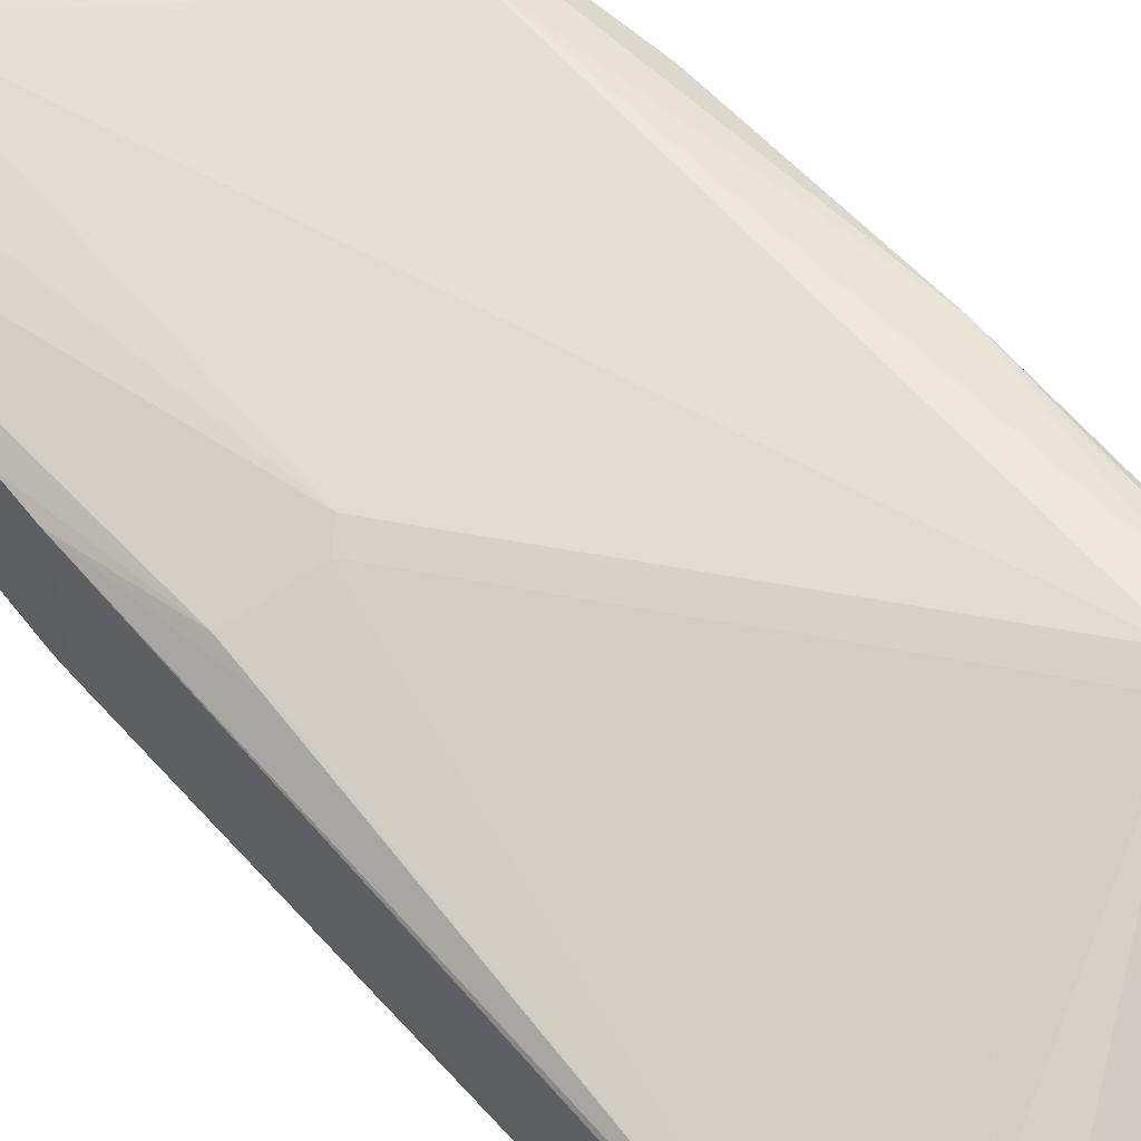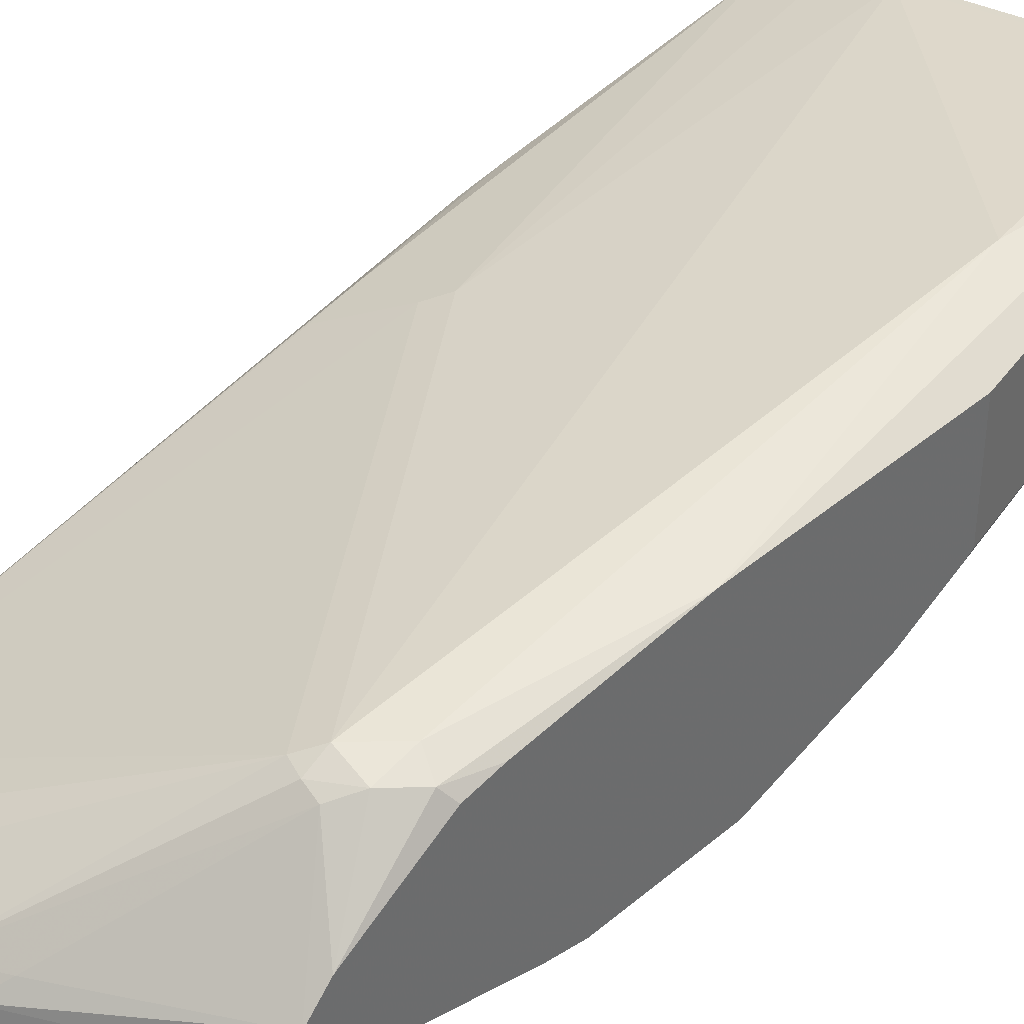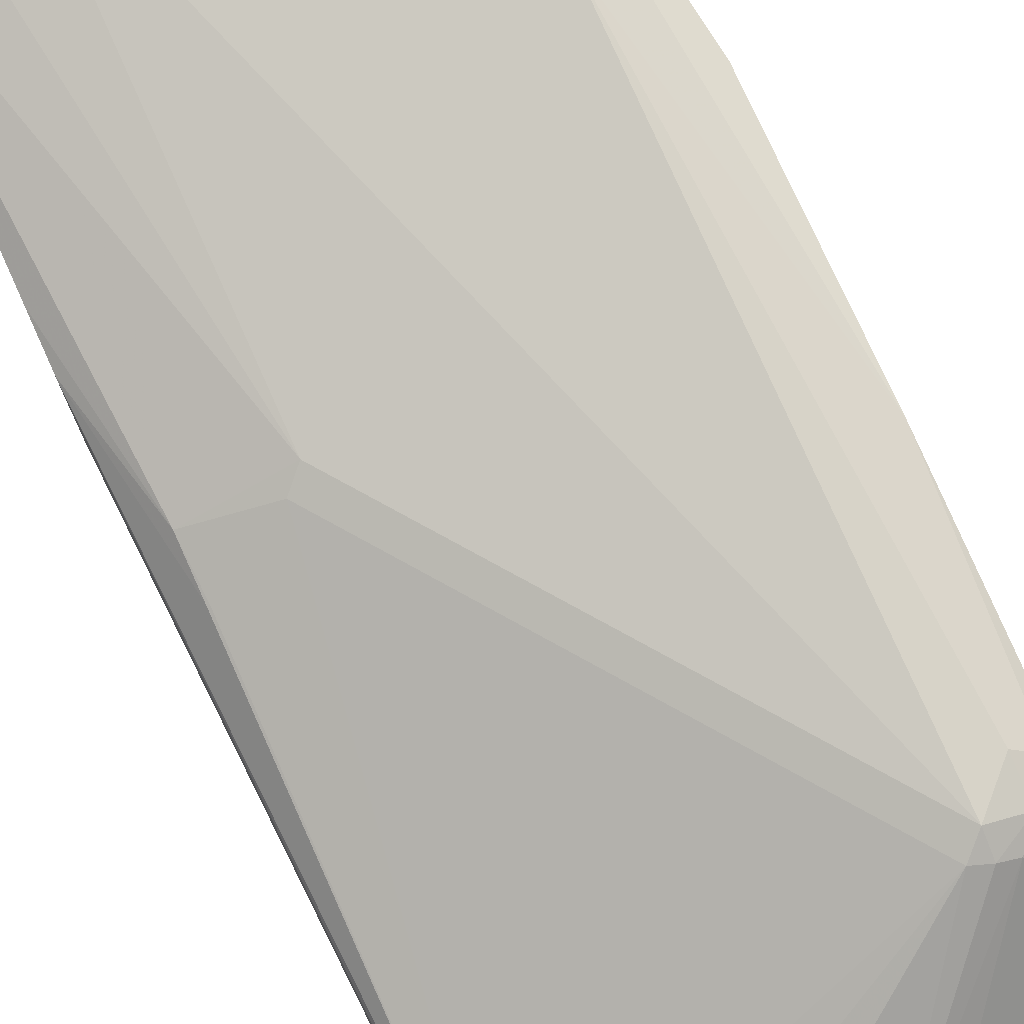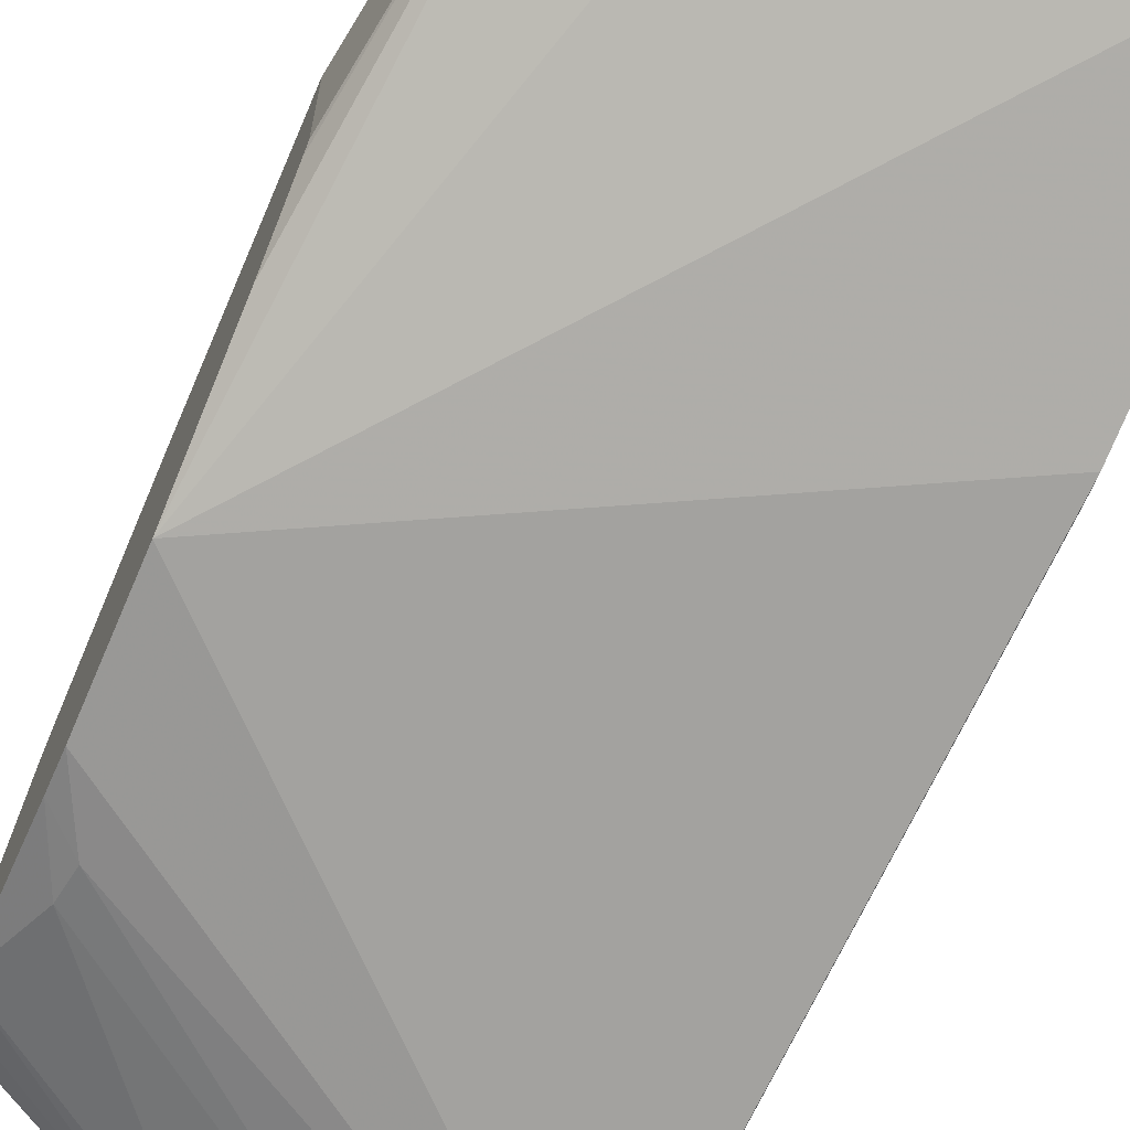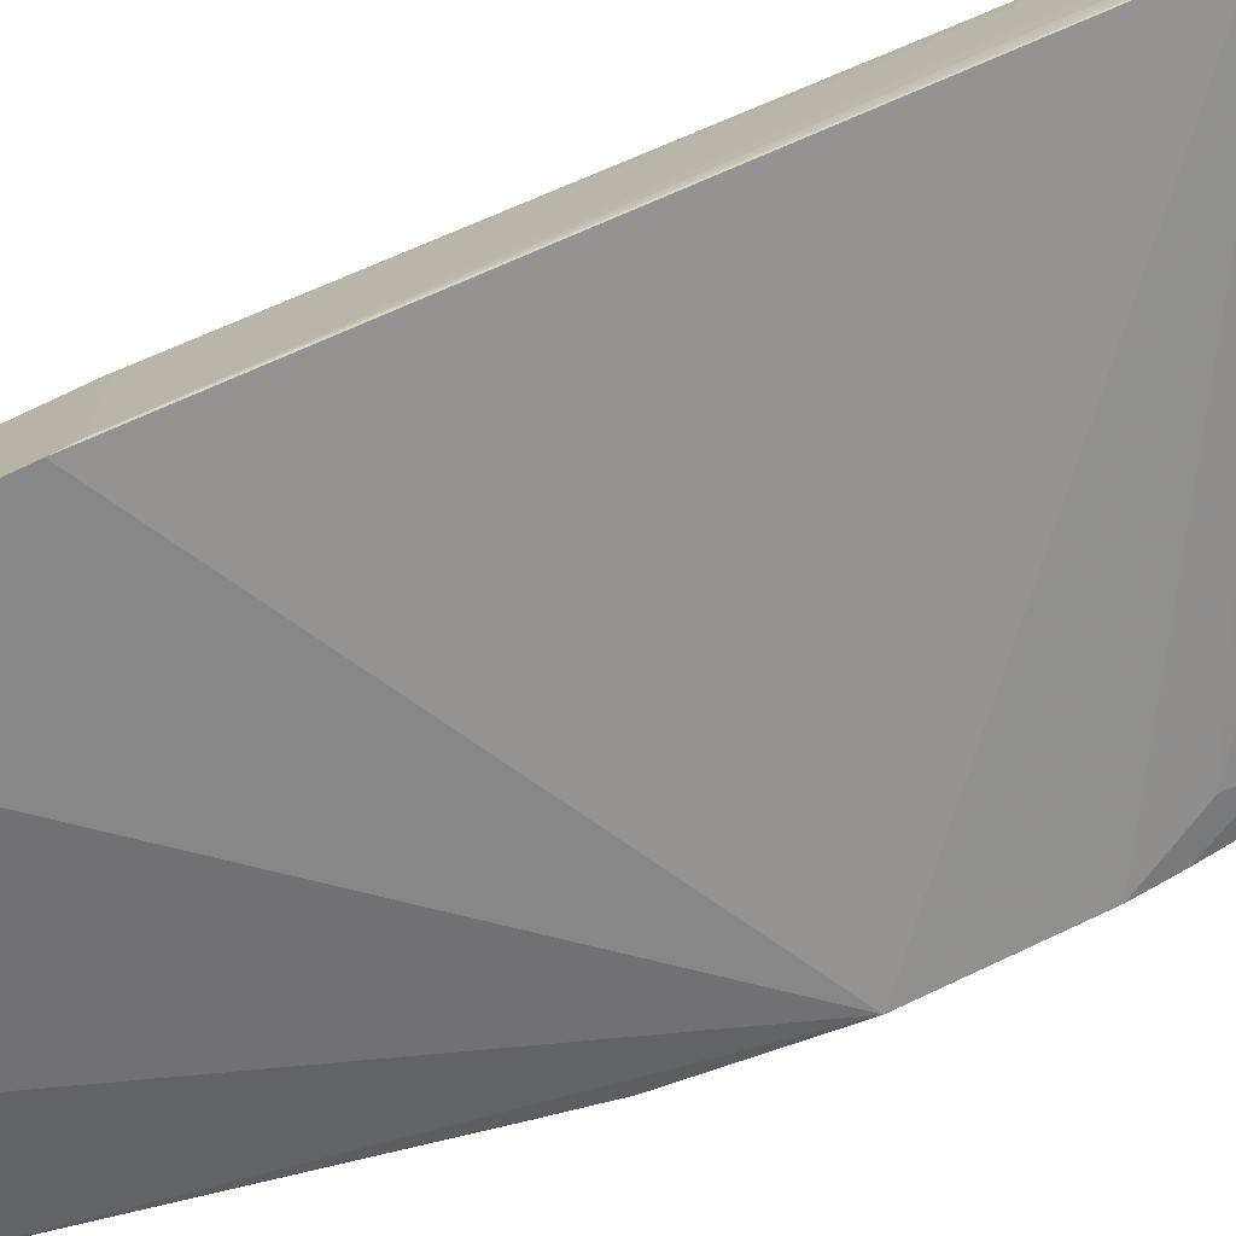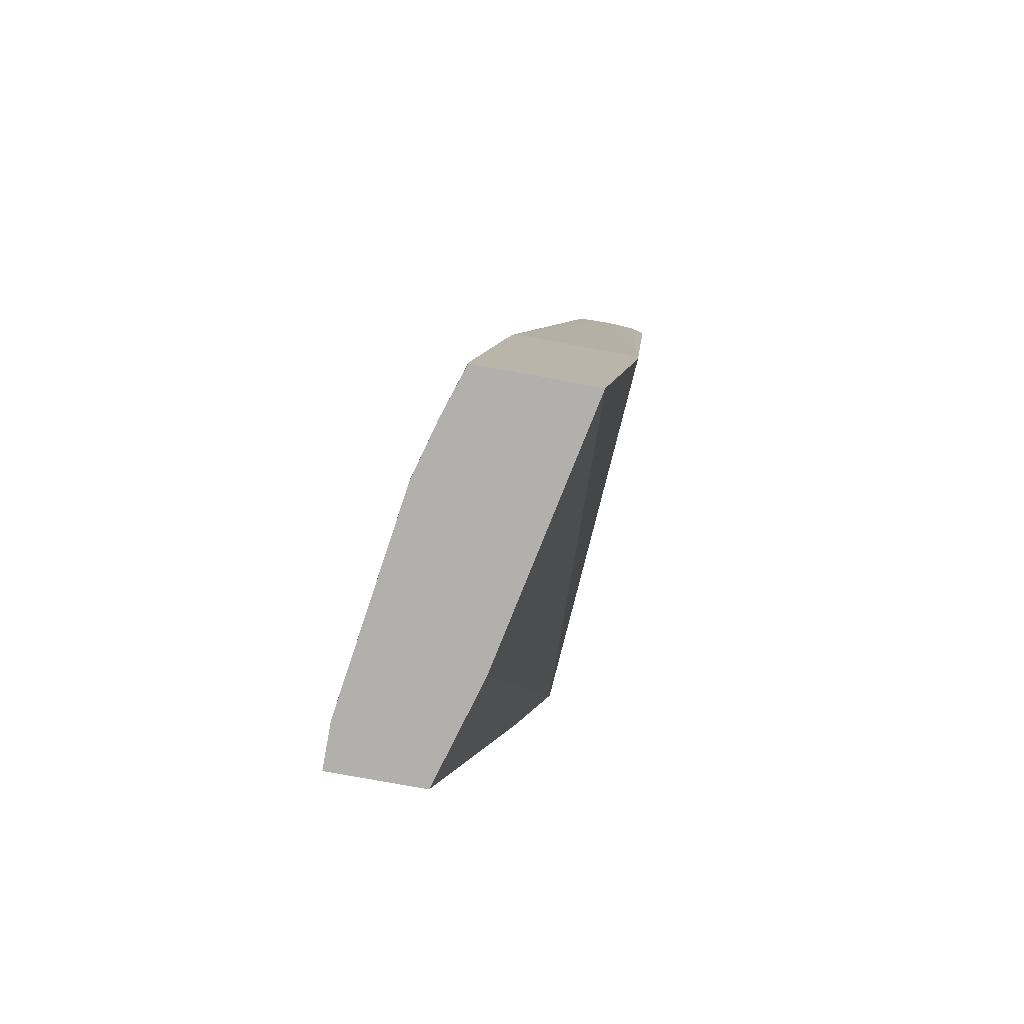
<metadata>
{"format":"obj","ext":"obj","renderer":"f3d","projection":"perspective","resolution":1024,"background":"white","views":[{"elev":53.5,"azim":140.5,"up":"+Z"},{"elev":39.4,"azim":-136.4,"up":"+Z"},{"elev":76.4,"azim":155.7,"up":"+Z"},{"elev":-66.7,"azim":-23.1,"up":"+Z"},{"elev":-72.6,"azim":116.7,"up":"+Z"},{"elev":-78.8,"azim":79.7,"up":"+Y"}]}
</metadata>
<code>
v 0.4656 0.591 0.07164
v 0.4477 0.579 0.0955
v 0.5014 0.591 0.07164
v 0.5014 0.585 0.08358
v 0.5104 0.582 0.08507
v 0.385 0.4925 0.1567
v 0.3761 0.4954 0.1552
v 0.3761 0.4835 0.1612
v 0.3582 0.4857 0.1567
v 0.3671 0.4969 0.1522
v 0.3409 0.5187 0.1188
v 0.3409 0.5313 0.1056
v 0.4209 0.5686 0.09848
v 0.4298 0.5798 0.08955
v 0.3409 0.5359 0.0909
v 0.3409 0.5339 0.08887
v 0.4432 0.582 0.06269
v 0.4387 0.5865 0.08059
v 0.4455 0.5865 0.07164
v 0.4596 0.585 0.05971
v 0.5134 0.585 0.04179
v 0.4455 0.5731 0.05821
v 0.3409 0.512 0.07894
v 0.3409 0.5246 0.08425
v 0.3409 0.4324 0.05755
v 0.3559 0.4656 0.05821
v 0.5193 0.5731 0.03583
v 0.3582 0.4477 0.05373
v 0.3409 0.4126 0.05373
v 0.3409 0.4674 0.1491
v 0.3462 0.4716 0.1552
v 0.3582 0.4656 0.1612
v 0.3761 0.1791 0.1791
v 0.3409 0.3582 0.1612
v 0.3409 0.4483 0.1526
v 0.3409 0.2265 0.1612
v 0.3677 0.05046 0.1791
v 0.3677 0.08955 0.1791
v 0.394 0.05046 0.1791
v 0.394 0.05374 0.1791
v 0.5193 0.05374 0.1612
v 0.5193 0.05046 0.1612
v 0.5802 0.05046 0.1433
v 0.5519 0.05046 0.1524
v 0.5193 0.2866 0.1433
v 0.5802 0.05374 0.1433
v 0.5802 0.05046 0.07703
v 0.3677 0.05046 0.1253
v 0.4298 0.05046 0.1075
v 0.3409 0.341 0.05373
v 0.3409 0.2662 0.07645
v 0.3409 0.2265 0.09693
v 0.3409 0.2313 0.09384
v 0.5653 0.5474 0.02179
v 0.5653 0.5551 0.02179
v 0.5802 0.2265 0.05017
v 0.5653 0.5629 0.02324
v 0.5653 0.5686 0.0246
v 0.5653 0.5794 0.02818
v 0.5653 0.5861 0.03734
v 0.5653 0.588 0.04213
v 0.5653 0.5884 0.055
v 0.5551 0.591 0.05373
v 0.5193 0.591 0.05373
v 0.5551 0.585 0.06567
v 0.5653 0.5858 0.06018
v 0.5802 0.2265 0.12
v 0.5653 0.5826 0.06566
v 0.5641 0.582 0.06716
v 0.5653 0.5474 0.07455
v 0.5653 0.5808 0.06686
v 0.5802 0.222 0.1218
v 0.5653 0.3122 0.1206
v 0.5653 0.2866 0.1253
v 0.5641 0.3134 0.1209
v 0.5283 0.2955 0.1388
v 0.5802 0.197 0.1253
v 0.5802 0.2149 0.05017
f 59 27 21
f 60 59 21
f 60 56 59
f 61 56 60
f 61 62 56
f 61 63 62
f 64 60 21
f 61 60 64
f 64 21 1
f 64 1 63
f 1 3 63
f 3 4 63
f 58 27 59
f 65 63 4
f 66 63 65
f 61 64 63
f 58 59 56
f 29 54 50
f 58 57 27
f 51 52 50
f 66 62 63
f 53 52 51
f 53 48 52
f 53 51 48
f 52 48 36
f 52 36 50
f 30 50 36
f 29 50 30
f 55 54 29
f 55 56 54
f 55 57 56
f 55 27 57
f 55 28 27
f 55 29 28
f 58 56 57
f 66 67 62
f 77 72 74
f 66 69 68
f 77 46 72
f 72 46 56
f 67 72 56
f 67 68 71
f 68 69 71
f 67 56 62
f 56 46 47
f 78 56 47
f 78 54 56
f 78 50 54
f 78 47 50
f 65 4 5
f 22 21 27
f 36 48 37
f 51 50 48
f 77 74 46
f 45 46 74
f 33 41 8
f 45 8 41
f 66 65 69
f 69 65 5
f 6 69 5
f 70 69 6
f 70 71 69
f 70 72 71
f 73 72 70
f 66 68 67
f 73 74 72
f 73 70 75
f 75 70 76
f 75 76 74
f 76 45 74
f 76 6 45
f 76 70 6
f 6 8 45
f 73 75 74
f 49 48 50
f 67 71 72
f 49 47 48
f 18 14 2
f 18 2 1
f 18 1 19
f 18 19 17
f 19 20 17
f 19 1 20
f 20 1 21
f 20 21 17
f 22 17 21
f 23 17 22
f 24 17 23
f 24 16 17
f 24 23 16
f 23 25 16
f 23 26 25
f 15 14 18
f 23 22 26
f 15 18 17
f 15 16 12
f 2 4 3
f 2 5 4
f 2 6 5
f 7 6 2
f 7 8 6
f 7 9 8
f 10 9 7
f 10 11 9
f 10 12 11
f 10 13 12
f 10 2 13
f 10 7 2
f 13 2 14
f 12 13 14
f 15 12 14
f 15 17 16
f 26 22 27
f 2 3 1
f 26 28 25
f 39 33 37
f 40 33 39
f 40 41 33
f 40 39 41
f 39 42 41
f 39 37 42
f 42 37 43
f 38 37 33
f 44 42 43
f 44 45 41
f 44 46 45
f 44 43 46
f 43 47 46
f 43 37 47
f 48 47 37
f 26 27 28
f 44 41 42
f 38 33 34
f 49 50 47
f 34 36 37
f 38 34 37
f 25 28 29
f 25 29 16
f 16 29 11
f 12 16 11
f 11 29 30
f 9 11 31
f 32 9 31
f 11 30 31
f 32 33 8
f 32 34 33
f 32 31 34
f 35 34 31
f 35 30 34
f 35 31 30
f 34 30 36
f 32 8 9

</code>
